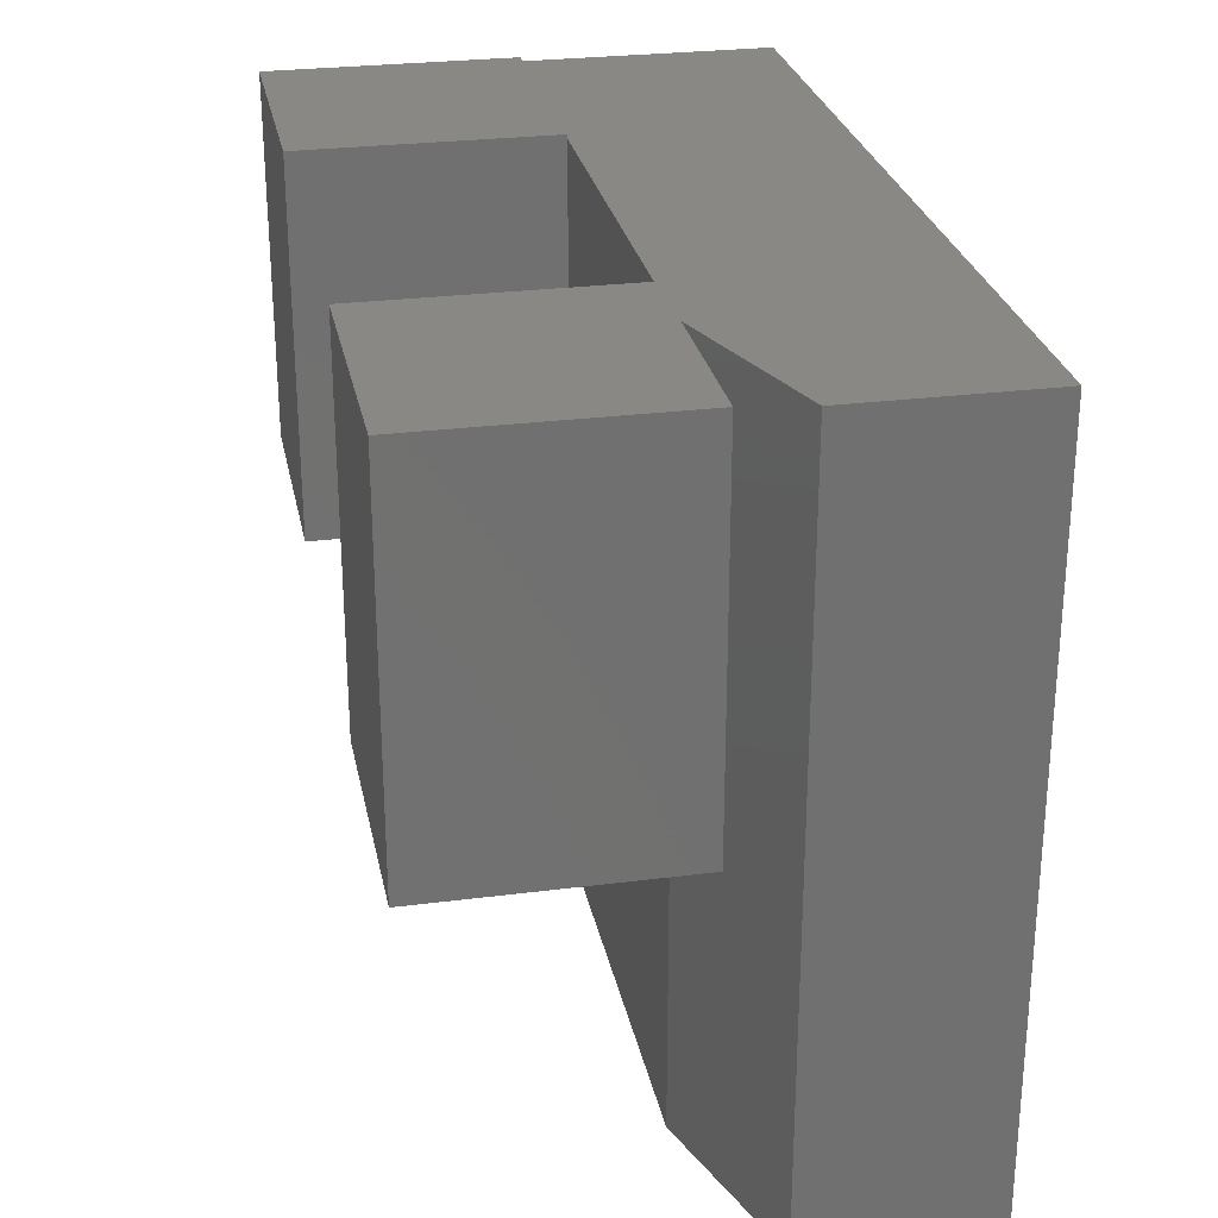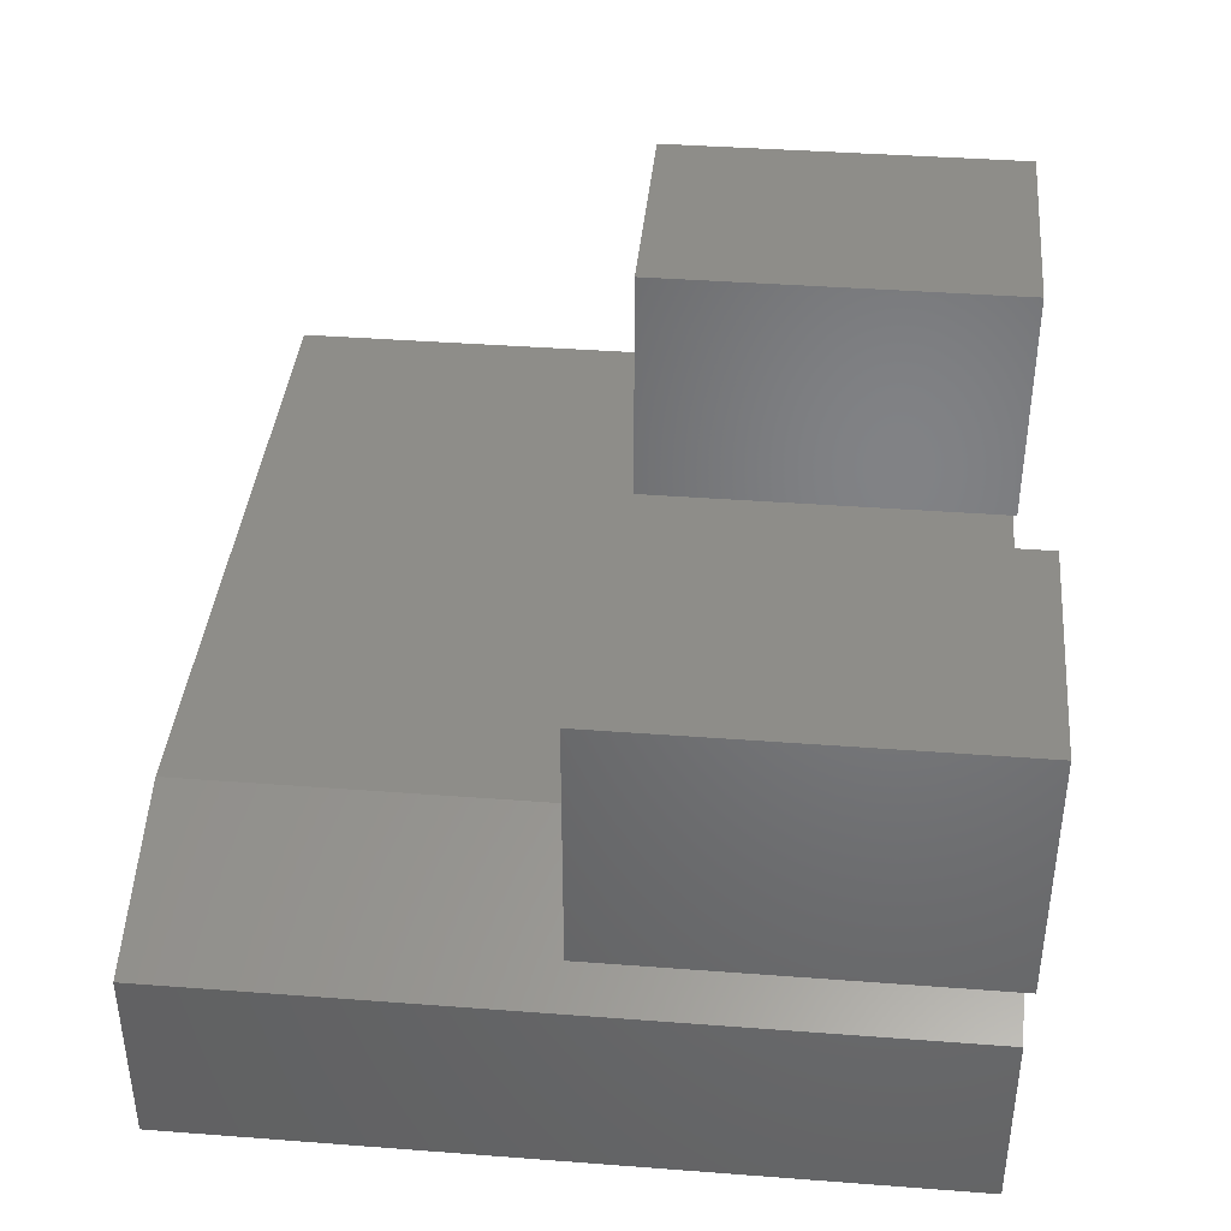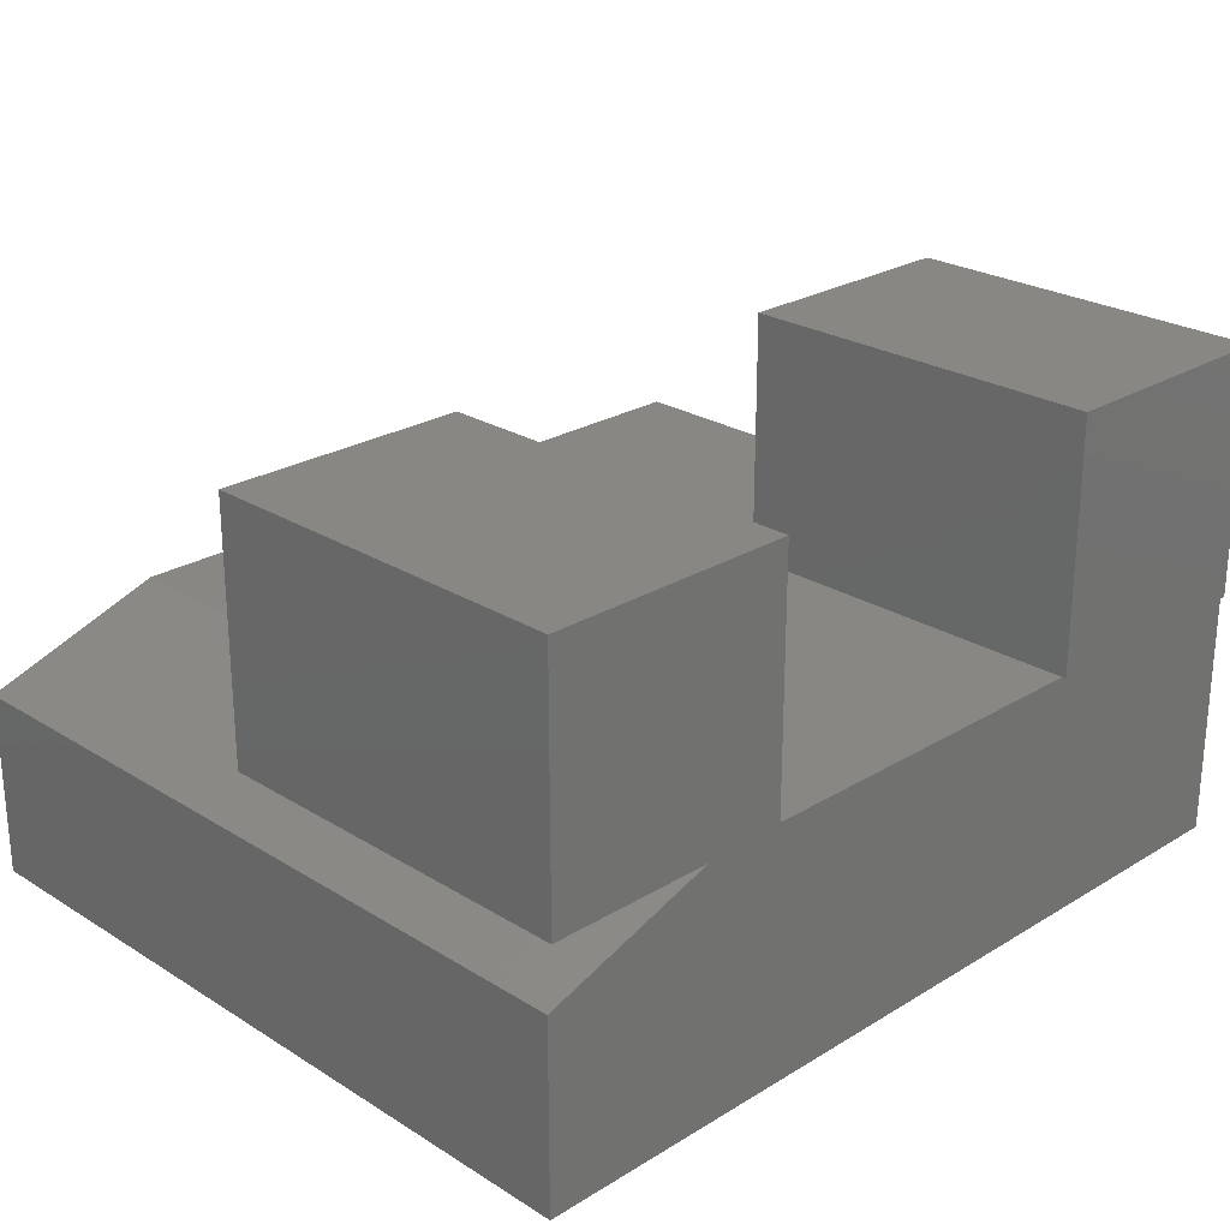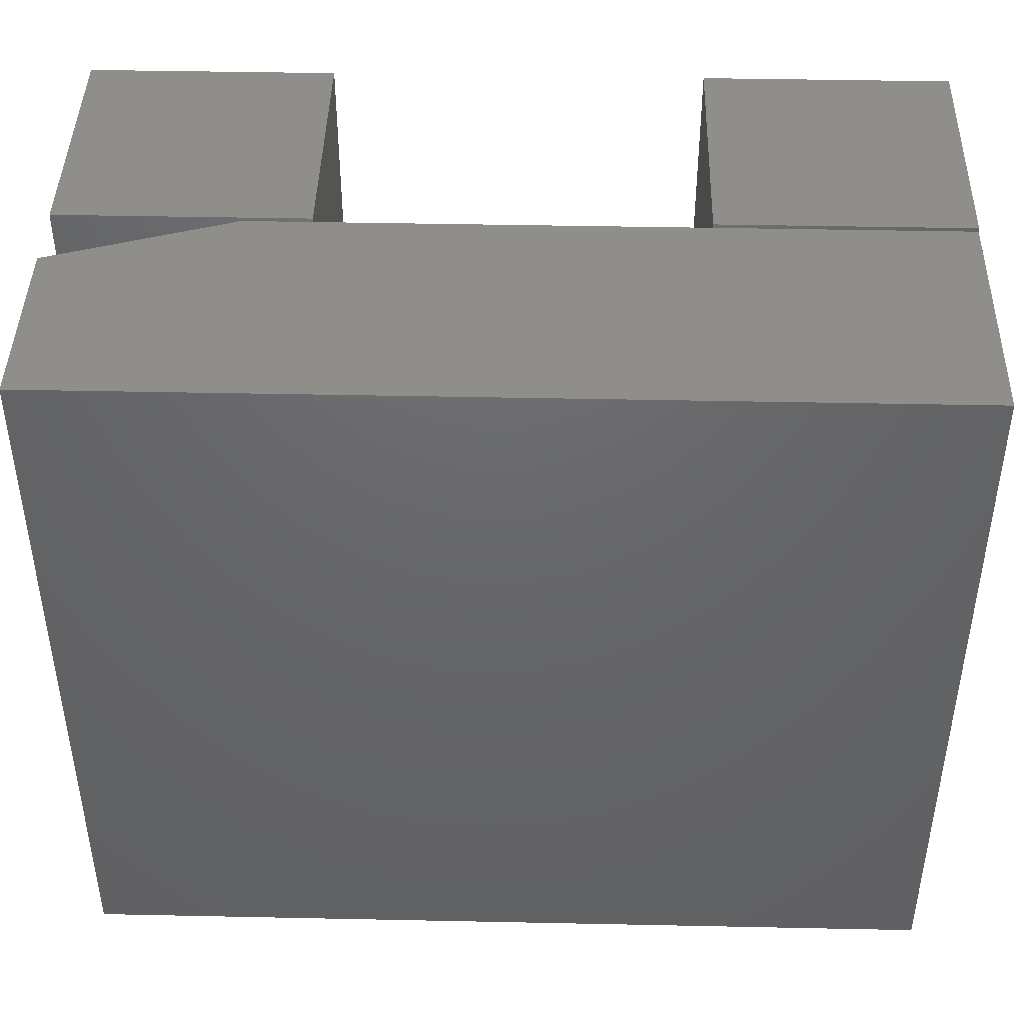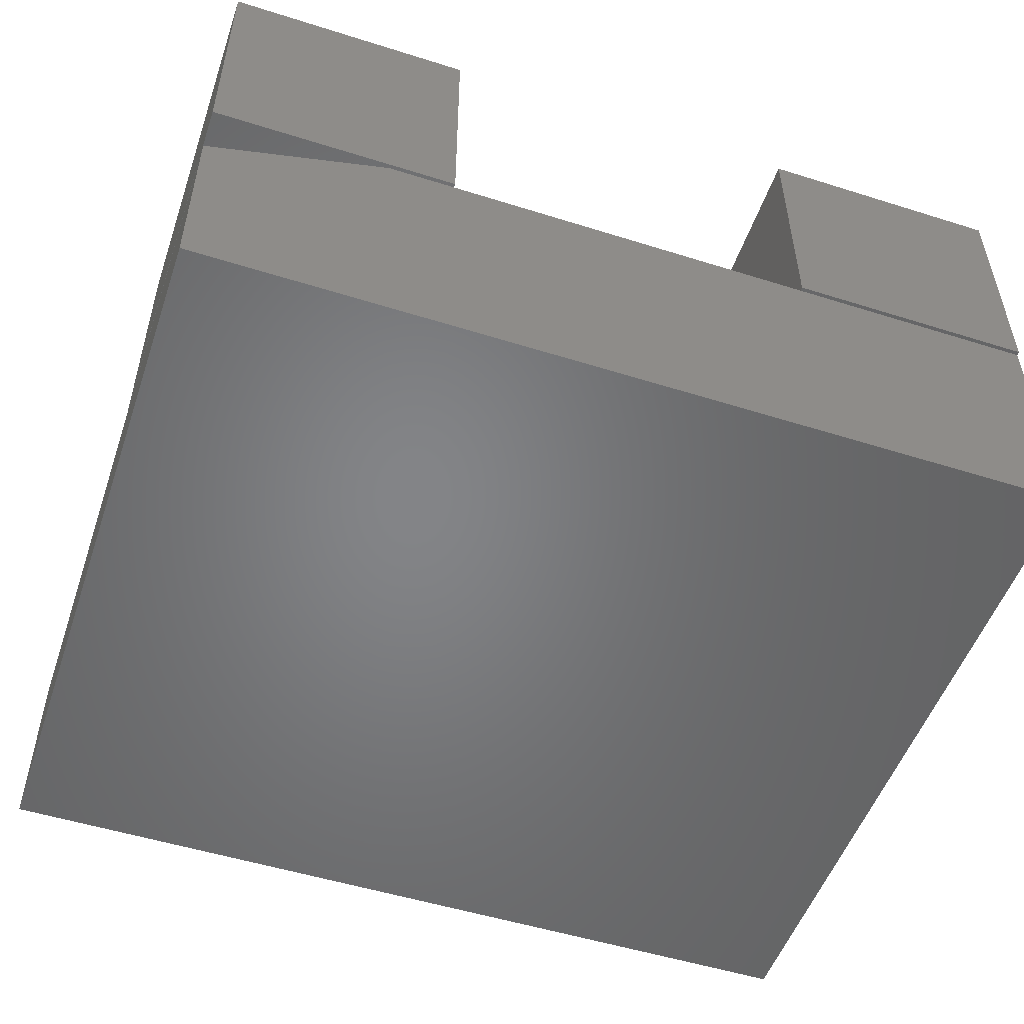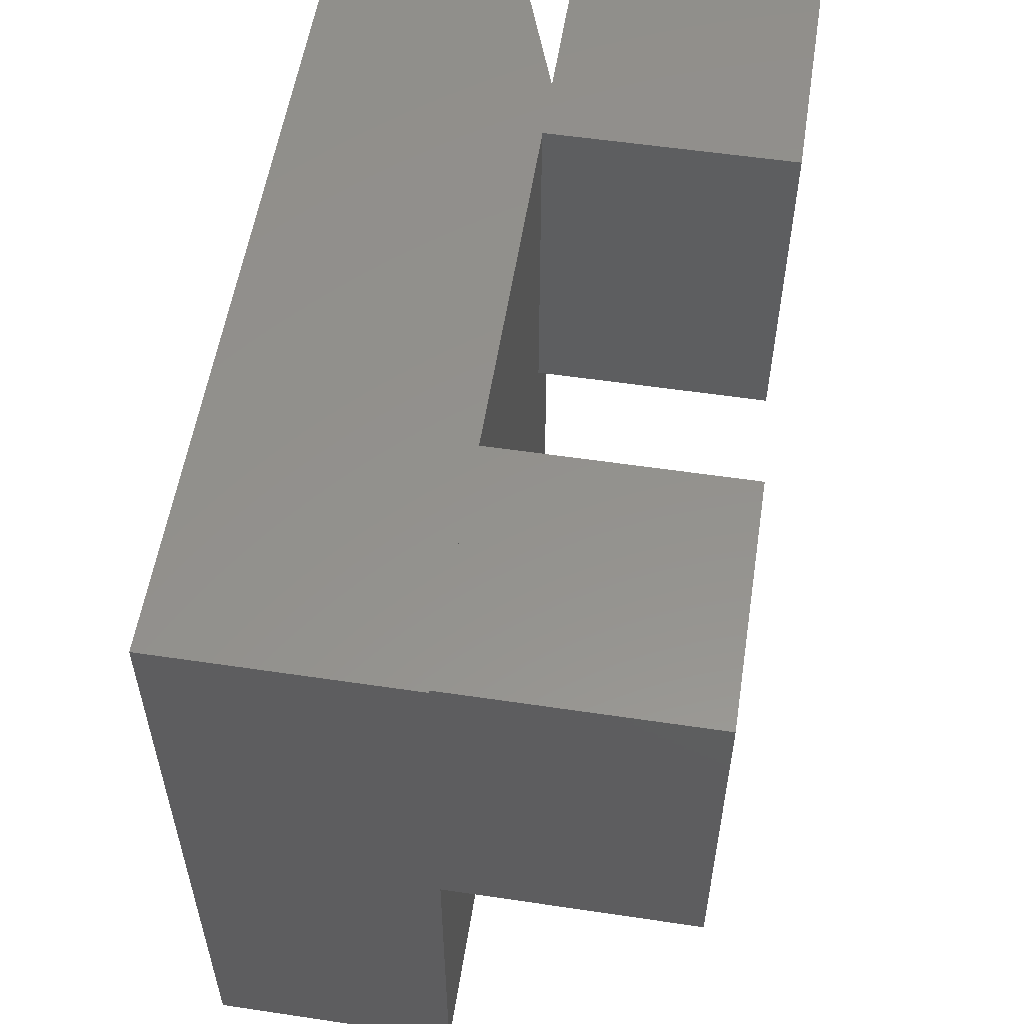
<metadata>
{"format":"stl","ext":"stl","renderer":"f3d","projection":"perspective","resolution":1024,"background":"white","views":[{"elev":27.2,"azim":78.8,"up":"+Y"},{"elev":39.5,"azim":95.4,"up":"+Z"},{"elev":24.8,"azim":135.3,"up":"+Z"},{"elev":43.3,"azim":-178.6,"up":"+Y"},{"elev":-52.0,"azim":161.2,"up":"+Z"},{"elev":55.6,"azim":-81.1,"up":"+Y"}]}
</metadata>
<code>
# stl→obj: 29 verts, 54 faces
v -0.6562 0.4062 0.75
v -0.6562 0.4062 0.375
v -0.6562 0.4003 0.375
v -0.6562 -0.7188 0
v -0.6562 -0.7188 0.375
v -0.6562 0.4003 0
v -0.6562 -0.1562 0.375
v -0.6562 -0.1562 0.75
v -0.2832 0.4062 0.375
v -0.2832 0.4062 0.75
v -0.2832 -0.1562 0.75
v -0.2832 0.4003 0.375
v 0.3828 -0.7188 0.375
v 0.3828 -0.1562 0.375
v 0.2812 -0.1562 0.375
v -0.2832 -0.1562 0.375
v 0.2812 0.4003 0.375
v 0.6562 0.4003 0
v 0.3828 0.4003 0.375
v 0.6562 0.4003 0.2812
v 0.6543 0.4062 0.375
v 0.6543 -0.1562 0.375
v 0.2812 0.4062 0.375
v 0.6562 -0.7188 0.2812
v 0.2812 -0.1562 0.75
v 0.2812 0.4062 0.75
v 0.6543 -0.1562 0.75
v 0.6543 0.4062 0.75
v 0.6562 -0.7188 0
f 1 2 3
f 4 5 6
f 6 5 7
f 6 7 3
f 3 7 8
f 3 8 1
f 9 2 10
f 10 2 1
f 8 11 1
f 1 11 10
f 3 2 12
f 12 2 9
f 5 13 14
f 5 14 15
f 5 15 16
f 5 16 7
f 16 15 12
f 12 15 17
f 18 6 3
f 18 3 12
f 18 12 17
f 18 17 19
f 18 19 20
f 11 16 10
f 10 16 12
f 10 12 9
f 7 16 8
f 8 16 11
f 21 22 14
f 21 14 19
f 21 19 17
f 21 17 23
f 19 14 20
f 20 14 13
f 20 13 24
f 15 25 17
f 17 25 26
f 17 26 23
f 25 15 27
f 27 15 14
f 27 14 22
f 25 27 26
f 26 27 28
f 21 23 28
f 28 23 26
f 27 22 28
f 28 22 21
f 24 29 20
f 20 29 18
f 5 4 13
f 13 4 29
f 13 29 24
f 4 6 29
f 29 6 18

</code>
